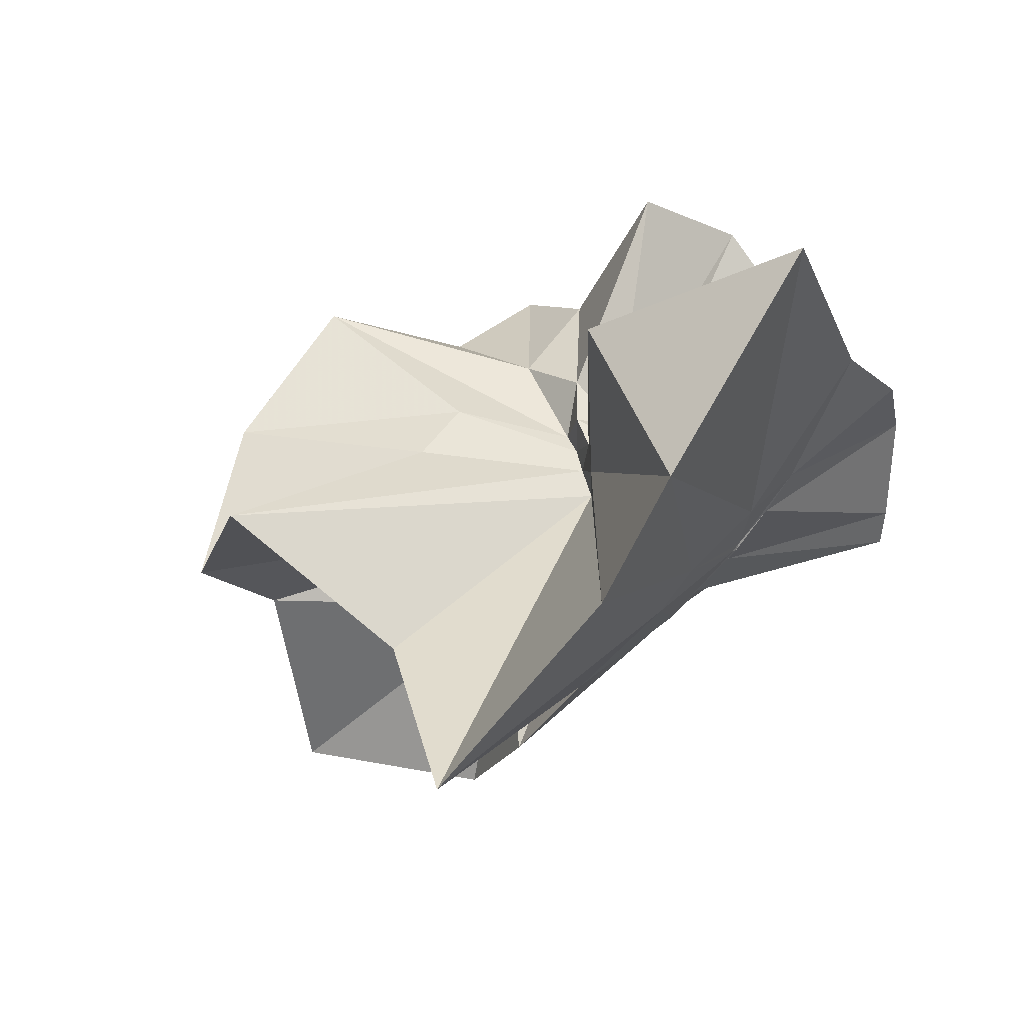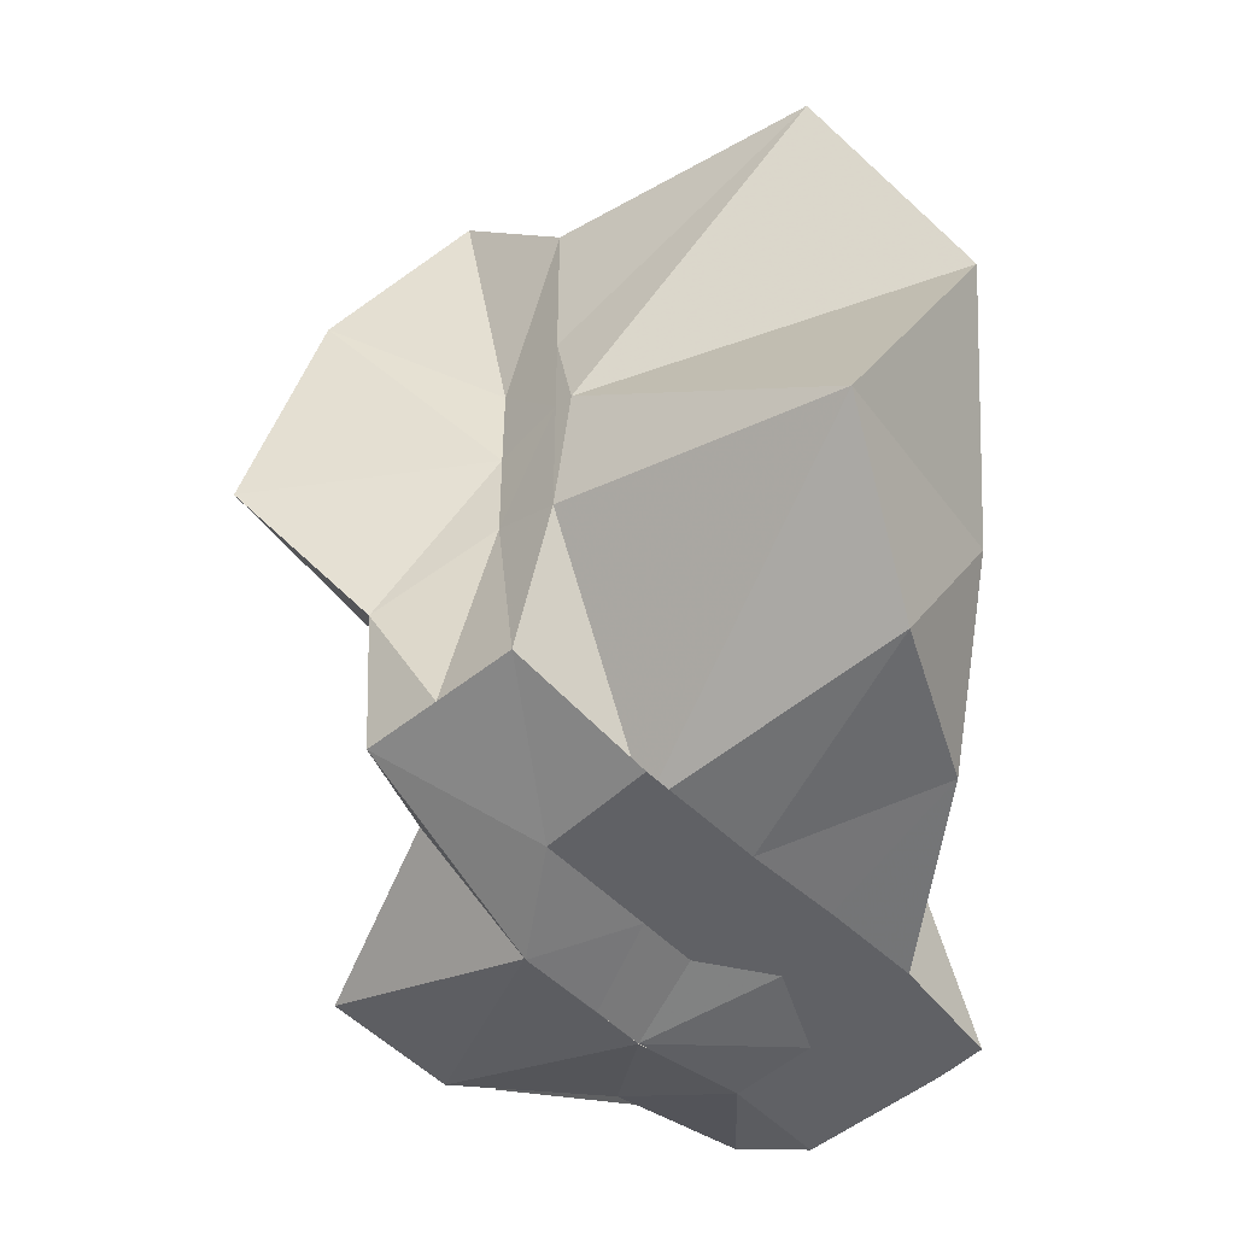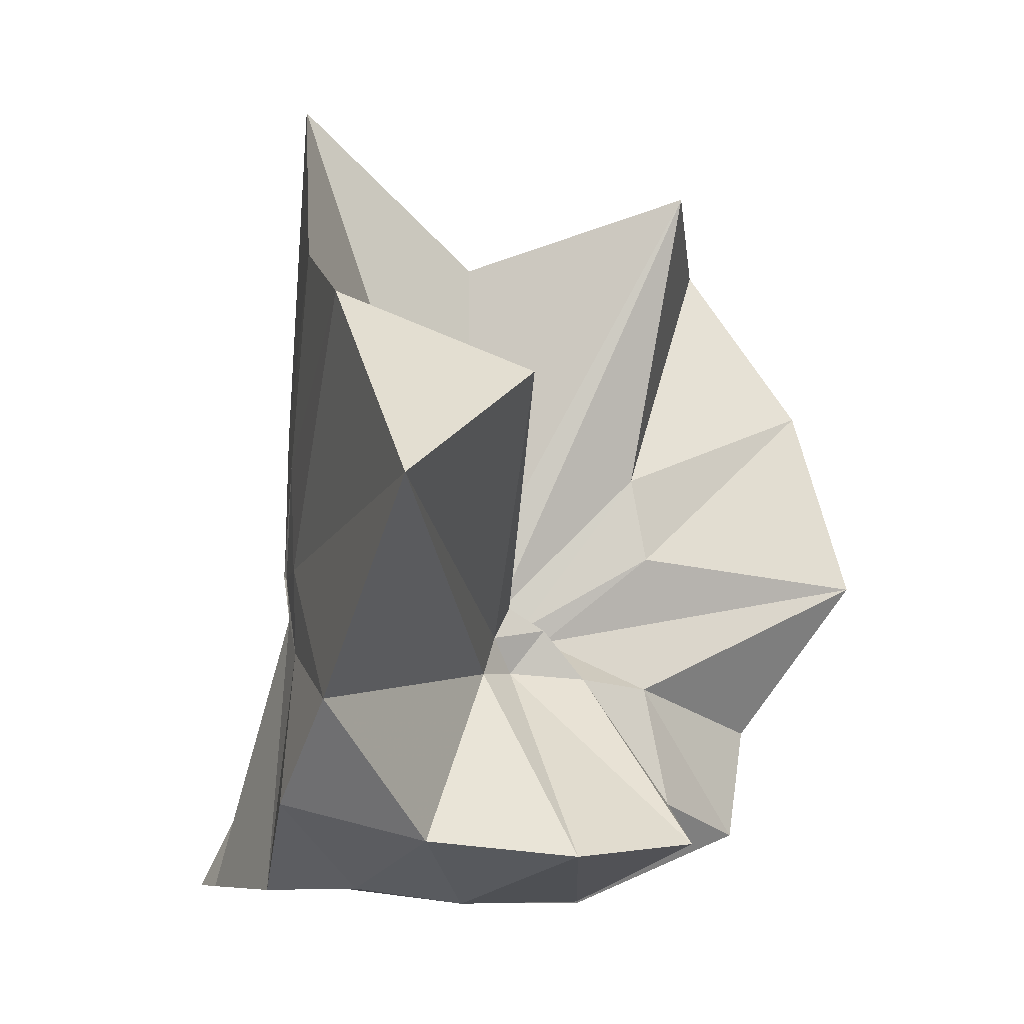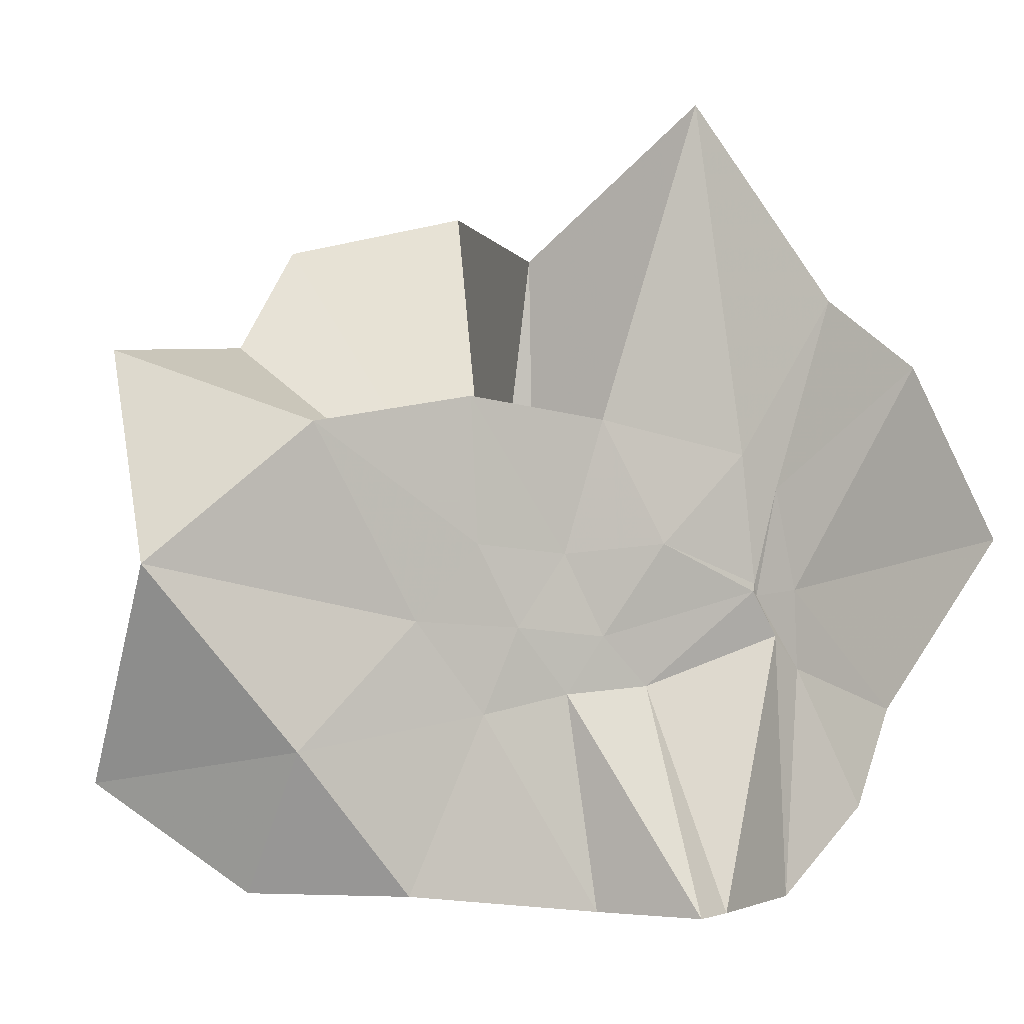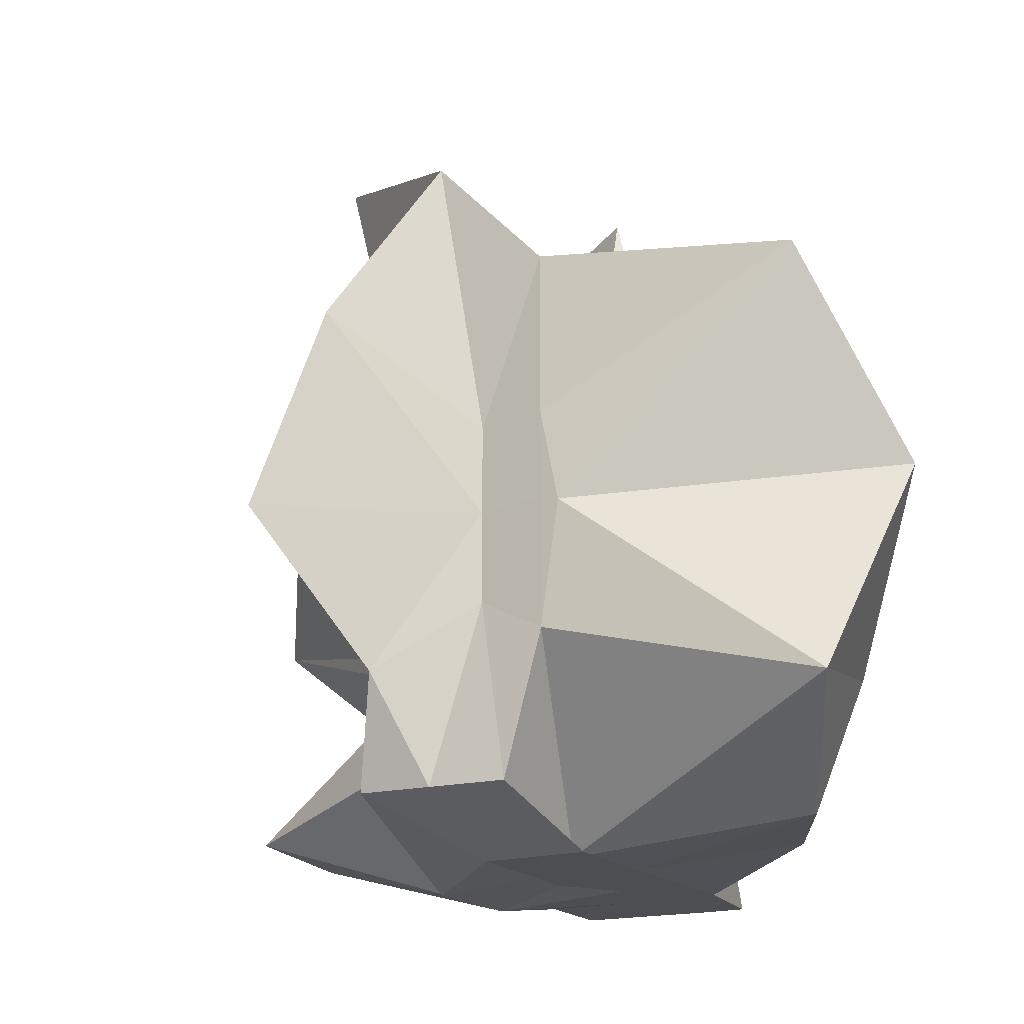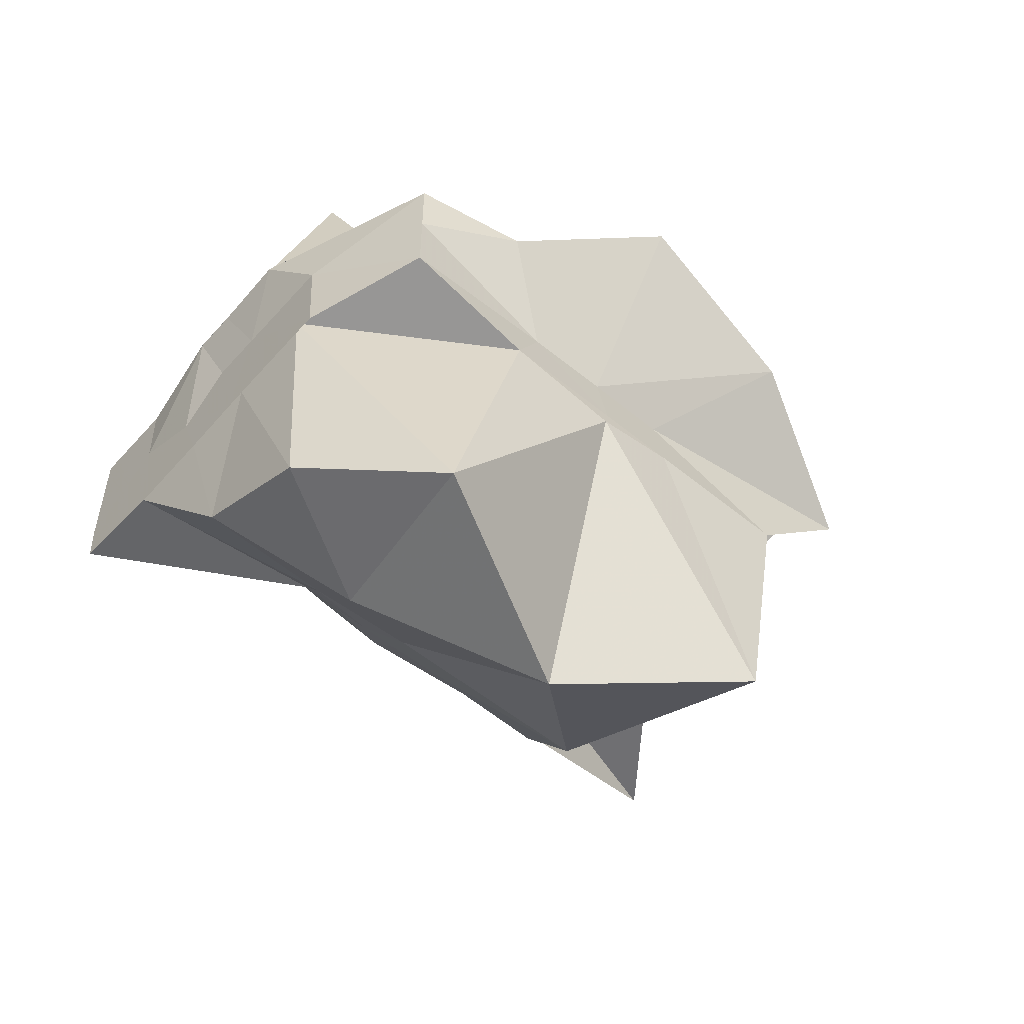
<metadata>
{"format":"obj","ext":"obj","renderer":"f3d","projection":"perspective","resolution":1024,"background":"white","views":[{"elev":36.2,"azim":39.0,"up":"+Y"},{"elev":-49.8,"azim":-48.2,"up":"+Z"},{"elev":-6.3,"azim":152.0,"up":"+Z"},{"elev":-0.1,"azim":30.9,"up":"+Z"},{"elev":-17.0,"azim":-63.6,"up":"+Z"},{"elev":-55.6,"azim":-130.8,"up":"+Y"}]}
</metadata>
<code>
v -0.6089 -0.08313 0.2579
v -0.5906 -0.08236 -0.3569
v -0.3882 -0.0322 -0.05688
v -0.3804 -0.0003693 0.03408
v -0.3273 0.216 0.1603
v -0.4825 0.2884 0.09148
v -0.6129 -0.004146 -0.08926
v -0.6432 -0.03652 -0.1071
v -0.762 0.006153 -0.03604
v -0.9594 -0.02391 0.1221
v -0.8662 -0.1373 0.02051
v -0.8745 -0.2 0.02416
v -0.8434 -0.4341 0.16
v -0.6377 -0.4096 0.0922
v -0.546 -0.2815 -0.01758
v -0.4998 -0.2031 -0.02705
v -0.4374 -0.1244 -0.0182
v -0.3882 -0.02777 -0.06858
v -0.3726 0.02489 -0.06409
v -0.3079 0.3957 -0.0177
v -0.5967 -0.004034 -0.1183
v -0.6461 0.005127 -0.1106
v -0.666 -0.03304 -0.1194
v -0.9803 0.04074 -0.06023
v -0.8667 -0.1373 -0.06102
v -0.8745 -0.2 -0.05582
v -0.8763 -0.2179 -0.06081
v -0.7511 -0.5097 -0.03368
v -0.5841 -0.3255 -0.08723
v -0.5239 -0.2469 -0.09423
v -0.4768 -0.1712 -0.1041
v -0.3882 -0.03435 -0.06436
v -0.3726 0.03075 -0.1412
v -0.3379 0.1723 -0.188
v -0.5767 0.01201 -0.1545
v -0.6185 -0.01253 -0.1522
v -0.6832 0.0172 -0.1577
v -0.7617 0.001425 -0.1652
v -0.9052 -0.04418 -0.2061
v -0.8666 -0.1373 -0.1451
v -0.8745 -0.2 -0.1765
v -0.8481 -0.4549 -0.2352
v -0.6487 -0.4186 -0.201
v -0.5457 -0.2716 -0.1732
v -0.498 -0.2021 -0.157
v -0.4538 -0.1298 -0.1519
v -0.3804 -0.002082 -0.1079
v -0.3333 0.0902 -0.2784
v -0.4754 0.09391 -0.3119
v -0.5877 0.1758 -0.3254
v -0.7022 0.185 -0.3147
v -0.7725 0.02745 -0.2784
v -0.8745 -0.01993 -0.3098
v -0.8745 -0.08958 -0.3098
v -0.8745 -0.1635 -0.3098
v -0.7327 -0.1634 -0.3569
v -0.7199 -0.3952 -0.3333
v -0.5865 -0.3332 -0.3345
v -0.4705 -0.1947 -0.3569
v -0.368 -0.1843 -0.3569
v -0.3647 -0.1402 -0.3569
v -0.3647 -0.01177 -0.3569
v -0.3957 -0.04314 0.0663
v -0.361 0.08008 0.2206
v -0.5773 -0.003894 -0.04772
v -0.6217 -0.04589 -0.0905
v -0.7508 -0.003308 0.0435
v -0.8819 -0.1002 0.2784
v -0.8745 -0.2 0.1754
v -0.6503 -0.1925 0.0183
v -0.5486 -0.2892 0.1169
v -0.4772 -0.1716 0.09749
v -0.4271 -0.07971 0.3985
v -0.5951 -0.0601 -0.07338
v -0.7769 0.05347 0.322
v -0.6406 -0.1017 -0.05535
v -0.6002 -0.0854 -0.1443
v -0.454 -0.01177 -0.3569
v -0.5608 -0.003918 -0.3726
v -0.6863 -0.002609 -0.3726
v -0.6863 -0.003918 -0.3745
v -0.749 -0.08236 -0.3569
v -0.7566 -0.185 -0.3569
v -0.642 -0.1868 -0.3569
v -0.5593 -0.192 -0.3569
v -0.4677 -0.1922 -0.3569
v -0.4569 -0.08766 -0.3569
v -0.561 -0.003919 -0.3725
v -0.6078 -0.003917 -0.3726
v -0.6432 -0.08245 -0.3569
v -0.6206 -0.1849 -0.3569
v -0.5321 -0.1223 -0.3569
f 3 18 4
f 4 18 19
f 4 19 5
f 5 19 20
f 5 20 6
f 6 20 21
f 6 21 7
f 7 21 22
f 7 22 8
f 8 22 23
f 8 23 9
f 9 23 24
f 9 24 10
f 10 24 25
f 10 25 11
f 11 25 26
f 11 26 12
f 12 26 27
f 12 27 13
f 13 27 28
f 13 28 14
f 14 28 29
f 14 29 15
f 15 29 30
f 15 30 16
f 16 30 31
f 16 31 17
f 17 31 32
f 17 32 3
f 3 32 18
f 18 33 19
f 19 33 34
f 19 34 20
f 20 34 35
f 20 35 21
f 21 35 36
f 21 36 22
f 22 36 37
f 22 37 23
f 23 37 38
f 23 38 24
f 24 38 39
f 24 39 25
f 25 39 40
f 25 40 26
f 26 40 41
f 26 41 27
f 27 41 42
f 27 42 28
f 28 42 43
f 28 43 29
f 29 43 44
f 29 44 30
f 30 44 45
f 30 45 31
f 31 45 46
f 31 46 32
f 32 46 47
f 32 47 18
f 18 47 33
f 33 48 34
f 34 48 49
f 34 49 35
f 35 49 50
f 35 50 36
f 36 50 51
f 36 51 37
f 37 51 52
f 37 52 38
f 38 52 53
f 38 53 39
f 39 53 54
f 39 54 40
f 40 54 55
f 40 55 41
f 41 55 56
f 41 56 42
f 42 56 57
f 42 57 43
f 43 57 58
f 43 58 44
f 44 58 59
f 44 59 45
f 45 59 60
f 45 60 46
f 46 60 61
f 46 61 47
f 47 61 62
f 47 62 33
f 33 62 48
f 63 64 73
f 64 74 73
f 64 65 74
f 65 66 74
f 66 75 74
f 66 67 75
f 67 68 75
f 68 76 75
f 68 69 76
f 69 70 76
f 70 77 76
f 70 71 77
f 71 72 77
f 72 73 77
f 72 63 73
f 78 88 79
f 79 88 89
f 79 89 80
f 80 89 81
f 81 89 90
f 81 90 82
f 82 90 83
f 83 90 91
f 83 91 84
f 84 91 85
f 85 91 92
f 85 92 86
f 86 92 87
f 87 92 88
f 87 88 78
f 3 4 63
f 63 4 64
f 4 5 64
f 64 5 65
f 5 6 65
f 6 7 65
f 65 7 66
f 7 8 66
f 66 8 67
f 8 9 67
f 9 10 67
f 67 10 68
f 10 11 68
f 68 11 69
f 11 12 69
f 12 13 69
f 69 13 70
f 13 14 70
f 70 14 71
f 14 15 71
f 15 16 71
f 71 16 72
f 16 17 72
f 72 17 63
f 17 3 63
f 48 78 49
f 49 78 79
f 49 79 50
f 50 79 80
f 50 80 51
f 51 80 52
f 52 80 81
f 52 81 53
f 53 81 82
f 53 82 54
f 54 82 55
f 55 82 83
f 55 83 56
f 56 83 84
f 56 84 57
f 57 84 58
f 58 84 85
f 58 85 59
f 59 85 86
f 59 86 60
f 60 86 61
f 61 86 87
f 61 87 62
f 62 87 78
f 62 78 48
f 73 74 1
f 74 75 1
f 75 76 1
f 76 77 1
f 77 73 1
f 89 88 2
f 90 89 2
f 91 90 2
f 92 91 2
f 88 92 2

</code>
